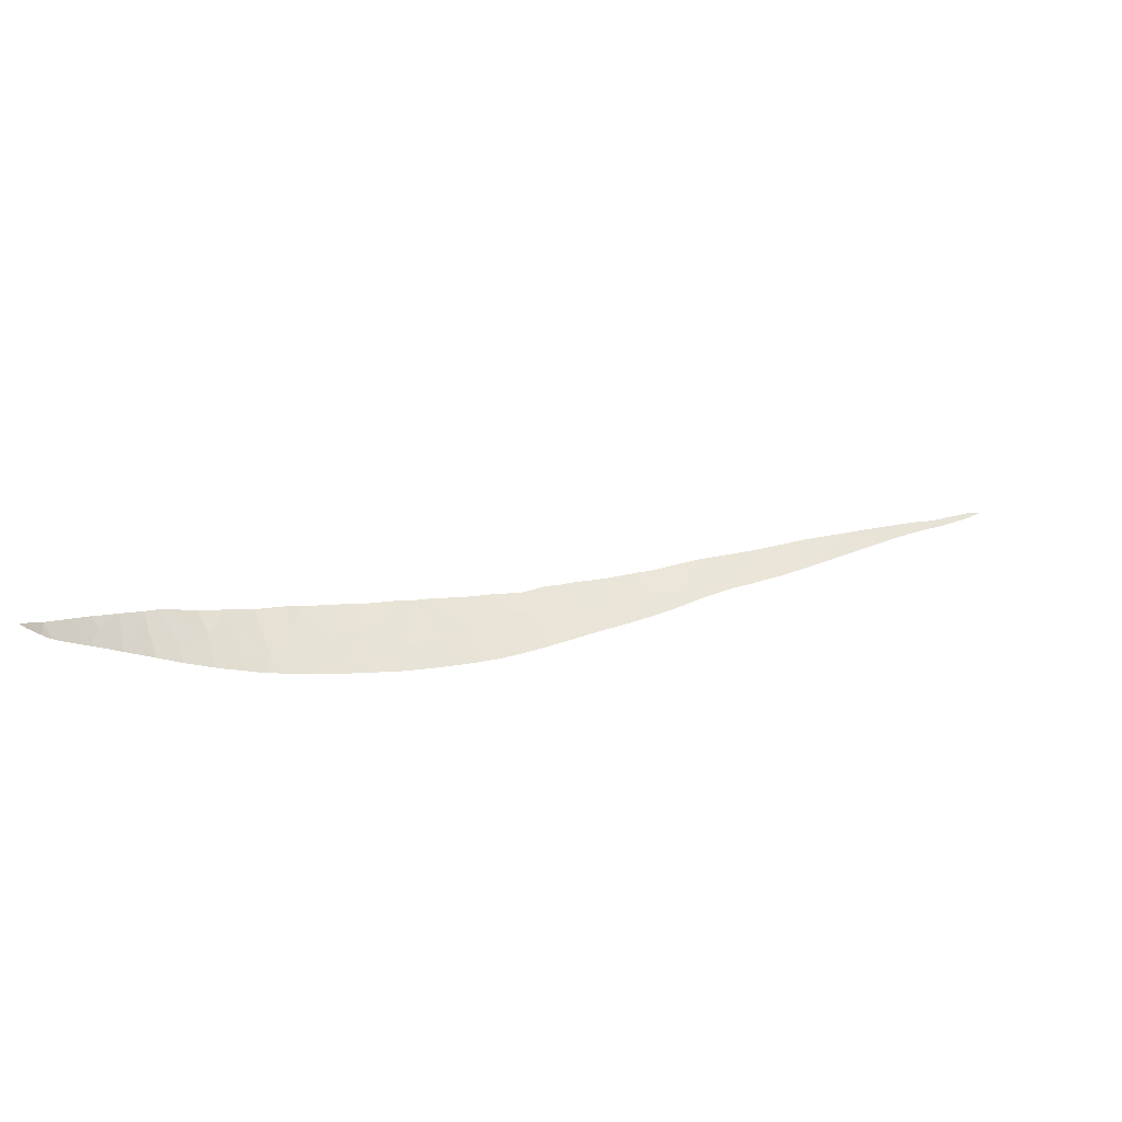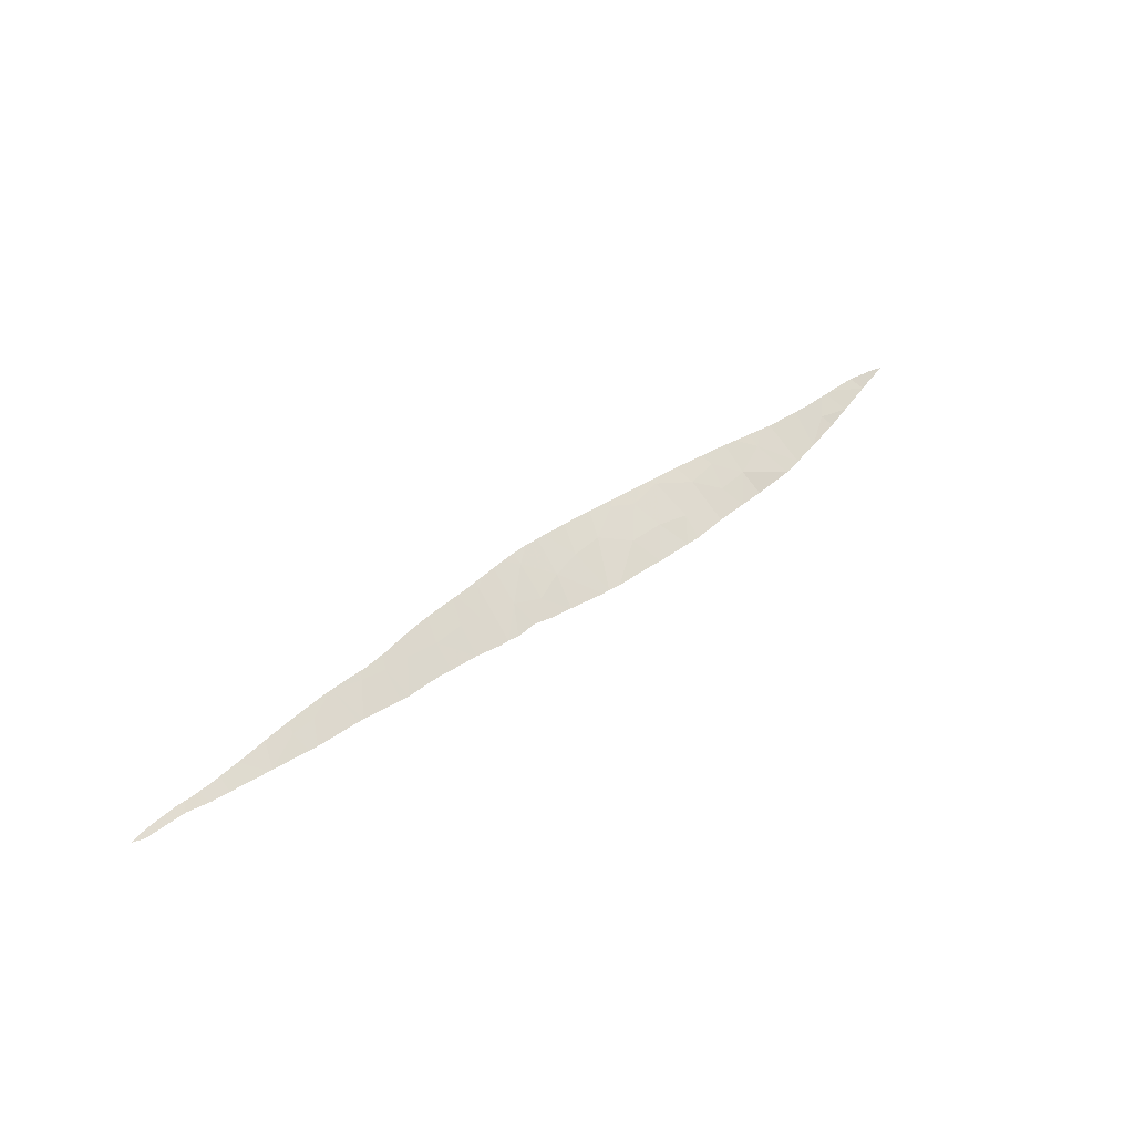
<metadata>
{"format":"obj","ext":"obj","renderer":"f3d","projection":"perspective","resolution":1024,"background":"white","views":[{"elev":-33.7,"azim":128.0,"up":"+Z"},{"elev":69.4,"azim":-20.1,"up":"+Y"}]}
</metadata>
<code>
v 50.24 31.48 -33.62
v 51.09 30.92 -32.59
v 50.44 31.22 -32.38
v 43.64 35.88 -29.86
v 42.87 36.53 -30.89
v 43.25 36.24 -32.15
v 43.3 36.16 -29.69
v 52.92 30.19 -34.37
v 54.37 29.51 -33.92
v 53.07 30.03 -33.32
v 53.77 29.95 -35.77
v 39.23 39.65 -27.87
v 38.91 39.94 -27.74
v 38.76 40.04 -28.98
v 37.23 41.42 -27.03
v 35.82 42.62 -27.3
v 36.7 41.83 -28.33
v 35.63 42.83 -26.24
v 49.9 31.79 -35.23
v 50.9 31.25 -35.19
v 56.12 29.09 -35.78
v 57.21 28.85 -36.77
v 58.04 28.48 -35.35
v 58.69 28.34 -35.71
v 52.17 30.68 -35.96
v 60.79 28.1 -36.87
v 60.48 28.23 -37.34
v 61.63 28.08 -37.39
v 44.46 35.24 -30.63
v 44.09 35.52 -30.01
v 44.39 35.32 -31.39
v 51.64 30.79 -34.14
v 44.91 34.87 -30.49
v 39.69 39.23 -29.44
v 40.59 38.46 -28.59
v 33.98 44.26 -25.55
v 34.04 44.15 -26.64
v 34.97 43.36 -26.78
v 35.32 43.1 -26.11
v 40.9 38.19 -29.93
v 41.09 38.03 -28.8
v 38.83 39.96 -29.59
v 29.68 47.81 -23.7
v 29.32 48.1 -23.65
v 29.31 48.11 -23.66
v 37.41 41.26 -27.11
v 37.82 40.86 -28.63
v 45.68 34.29 -30.69
v 45.56 34.43 -31.53
v 46.59 33.6 -31.02
v 46.56 33.74 -32.52
v 31.84 46.06 -24.65
v 31.03 46.74 -24.39
v 31.11 46.63 -24.8
v 42.06 37.21 -30.61
v 42.19 37.09 -29.3
v 48.15 32.56 -31.52
v 47.63 33.04 -33.3
v 48.46 32.35 -31.64
v 48.83 32.32 -33.94
v 45.24 34.73 -33.04
v 44.1 35.59 -32.95
v 48.97 32.06 -31.8
v 59.63 28.22 -36.22
v 52.53 30.23 -33.14
v 59.44 28.45 -37.83
v 36.96 41.6 -28.48
v 36.7 41.83 -28.33
v 54.94 29.45 -35.25
v 54.92 29.57 -36.4
v 56.5 28.8 -34.75
v 55.81 29.32 -37.12
v 55.54 29.14 -34.38
v 49.23 32.17 -35.24
v 49.75 31.88 -35.41
v 50.01 31.74 -35.49
v 62.73 28.04 -38.06
v 62.79 28.12 -38.65
v 63.05 28.12 -38.66
v 63.43 28.13 -38.69
v 48.14 32.81 -34.84
v 48.37 32.67 -34.93
v 47.7 33.08 -34.67
v 48.72 32.46 -35.06
v 34.98 43.33 -27.26
v 35.08 43.25 -27.32
v 35.36 43 -27.51
v 38.57 40.19 -29.42
v 38.94 39.87 -29.66
v 37.86 40.81 -28.98
v 38.02 40.67 -29.07
v 38.14 40.57 -29.13
v 33.55 44.57 -26.3
v 33.88 44.34 -25.5
v 33.51 44.6 -26.28
v 34.27 43.95 -26.79
v 60.11 28.37 -38
v 59.53 28.44 -37.87
v 59.44 28.45 -37.85
v 60.36 28.34 -38.07
v 55.55 29.4 -37.07
v 57 28.97 -37.35
v 56.95 28.98 -37.34
v 56.35 29.16 -37.23
v 61.33 28.24 -38.34
v 61.18 28.25 -38.29
v 61.75 28.2 -38.45
v 61.07 28.26 -38.26
v 46.63 33.77 -34.24
v 46.72 33.72 -34.28
v 47.06 33.49 -34.41
v 54.22 29.85 -36.76
v 54.61 29.71 -36.84
v 54.89 29.62 -36.9
v 57.65 28.8 -37.47
v 57.04 28.95 -37.36
v 58.1 28.68 -37.55
v 58.38 28.64 -37.6
v 62.14 28.16 -38.55
v 60.83 28.28 -38.2
v 60.9 28.27 -38.22
v 61.03 28.26 -38.25
v 53.32 30.2 -36.52
v 53.46 30.14 -36.56
v 52.47 30.57 -36.27
v 52.18 30.68 -36.18
v 52.4 30.59 -36.25
v 63.81 28.12 -38.67
v 59.39 28.46 -37.83
v 58.68 28.58 -37.68
v 53.91 29.96 -36.68
v 55.33 29.48 -37.01
v 62.38 28.14 -38.6
v 62.54 28.13 -38.63
v 50.79 31.34 -35.75
v 45.81 34.35 -33.88
v 45.71 34.42 -33.84
v 45.1 34.85 -33.52
v 45.63 34.48 -33.8
v 47.63 33.12 -34.65
v 48.9 32.35 -35.13
v 51.6 30.96 -36
v 51.94 30.8 -36.11
v 46.29 34 -34.09
v 45.94 34.25 -33.94
v 44.88 35.01 -33.4
v 35.46 42.92 -27.57
v 35.62 42.77 -27.68
v 29.72 47.76 -23.98
v 29.78 47.71 -24.02
v 30.71 46.97 -24.59
v 41.11 38 -31.14
v 40.93 38.16 -31.03
v 40.22 38.76 -30.57
v 40.77 38.3 -30.93
v 44.05 35.63 -32.91
v 44.56 35.26 -33.21
v 41.37 37.78 -31.3
v 41.63 37.57 -31.45
v 37.35 41.26 -28.71
v 37.65 41 -28.87
v 38.49 40.26 -29.36
v 42.59 36.78 -32.02
v 42.65 36.73 -32.05
v 39.05 39.77 -29.74
v 29.11 48.27 -23.51
v 29.46 47.98 -23.77
v 43.14 36.33 -32.36
v 42.77 36.63 -32.13
v 43.25 36.24 -32.43
v 43.55 36.01 -32.61
v 43.87 35.77 -32.8
v 34.67 43.6 -27.06
v 42.29 37.02 -31.84
v 42.49 36.86 -31.96
v 42.11 37.17 -31.73
v 40.07 38.89 -30.47
v 39.72 39.19 -30.22
v 39.84 39.08 -30.31
v 39.25 39.6 -29.88
v 35.74 42.67 -27.75
v 36.43 42.06 -28.19
v 29.52 47.93 -23.82
v 29.66 47.81 -23.93
v 30.75 46.93 -24.61
v 30.91 46.8 -24.7
v 31.39 46.4 -24.94
v 32.74 45.25 -25.77
v 32.49 45.52 -24.93
v 32.55 45.42 -25.65
v 33.46 44.64 -26.25
v 31.56 46.25 -25.05
v 31.71 46.13 -25.14
v 31.85 46.01 -25.22
v 32.05 45.84 -25.33
v 33.01 45.02 -25.95
v 33.3 44.78 -26.14
v 32.34 45.6 -25.52
f 1 2 3
f 4 5 6
f 4 7 5
f 8 9 10
f 8 11 9
f 12 13 14
f 15 16 17
f 15 18 16
f 19 20 1
f 21 22 23
f 22 24 23
f 11 8 25
f 26 27 28
f 29 30 31
f 20 32 1
f 29 33 30
f 32 25 8
f 32 20 25
f 12 14 34
f 34 35 12
f 36 37 38
f 38 39 36
f 35 40 41
f 34 14 42
f 39 38 18
f 43 44 45
f 46 17 47
f 48 33 49
f 49 33 31
f 50 49 51
f 50 48 49
f 52 53 54
f 40 55 56
f 56 41 40
f 57 51 58
f 58 59 57
f 29 31 33
f 60 19 1
f 13 47 14
f 13 46 47
f 4 6 31
f 31 30 4
f 16 18 38
f 49 31 61
f 61 51 49
f 50 51 57
f 31 62 61
f 1 3 63
f 26 64 27
f 8 10 65
f 66 64 24
f 60 59 58
f 60 63 59
f 60 1 63
f 32 8 65
f 32 65 2
f 2 1 32
f 55 5 7
f 55 7 56
f 67 17 68
f 46 15 17
f 35 34 40
f 69 11 70
f 70 21 69
f 66 27 64
f 21 23 71
f 22 21 72
f 21 71 73
f 73 69 21
f 69 73 9
f 69 9 11
f 19 60 74
f 74 75 19
f 76 19 75
f 20 19 76
f 77 78 79
f 80 77 79
f 81 60 58
f 82 60 81
f 81 58 83
f 84 60 82
f 38 85 86
f 87 16 38
f 38 86 87
f 42 14 88
f 89 34 42
f 47 90 91
f 92 14 47
f 47 91 92
f 93 36 94
f 37 36 93
f 94 95 93
f 96 38 37
f 97 27 66
f 66 98 97
f 98 66 99
f 100 27 97
f 72 21 70
f 70 101 72
f 102 22 103
f 104 22 72
f 103 22 104
f 105 77 28
f 28 106 105
f 107 77 105
f 106 28 108
f 58 109 110
f 111 58 110
f 70 11 112
f 112 113 70
f 114 70 113
f 115 22 116
f 117 24 22
f 22 115 117
f 66 24 118
f 118 24 117
f 116 22 102
f 119 77 107
f 120 27 100
f 121 28 27
f 27 120 121
f 122 28 121
f 108 28 122
f 123 11 25
f 124 11 123
f 123 25 125
f 25 126 127
f 125 25 127
f 128 77 80
f 99 66 129
f 129 66 130
f 131 11 124
f 112 11 131
f 132 70 114
f 101 70 132
f 77 133 134
f 78 77 134
f 133 77 119
f 130 66 118
f 135 20 76
f 136 51 61
f 61 137 136
f 61 138 139
f 137 61 139
f 140 58 111
f 83 58 140
f 141 60 84
f 74 60 141
f 142 25 20
f 20 135 142
f 143 25 142
f 126 25 143
f 109 58 51
f 51 144 109
f 51 136 145
f 144 51 145
f 138 61 146
f 147 16 87
f 148 16 147
f 43 149 150
f 151 53 43
f 43 150 151
f 152 55 40
f 40 153 152
f 40 154 155
f 153 40 155
f 62 31 6
f 6 156 62
f 157 61 62
f 146 61 157
f 158 55 152
f 159 55 158
f 47 17 67
f 160 47 67
f 161 47 160
f 90 47 161
f 162 14 92
f 88 14 162
f 6 5 163
f 163 164 6
f 165 34 89
f 45 44 166
f 167 43 45
f 168 6 169
f 170 6 168
f 171 6 170
f 156 6 172
f 172 6 171
f 169 6 164
f 173 38 96
f 85 38 173
f 5 174 175
f 163 5 175
f 176 55 159
f 174 5 55
f 55 176 174
f 40 34 177
f 177 154 40
f 34 178 179
f 177 34 179
f 180 34 165
f 178 34 180
f 68 17 16
f 16 181 182
f 68 16 182
f 43 183 184
f 149 43 184
f 53 185 186
f 54 53 186
f 187 52 54
f 185 53 151
f 188 94 189
f 189 190 188
f 95 94 191
f 181 16 148
f 52 192 193
f 194 189 52
f 52 193 194
f 195 189 194
f 192 52 187
f 196 94 188
f 191 94 197
f 197 94 196
f 198 189 195
f 190 189 198
f 183 43 167

</code>
